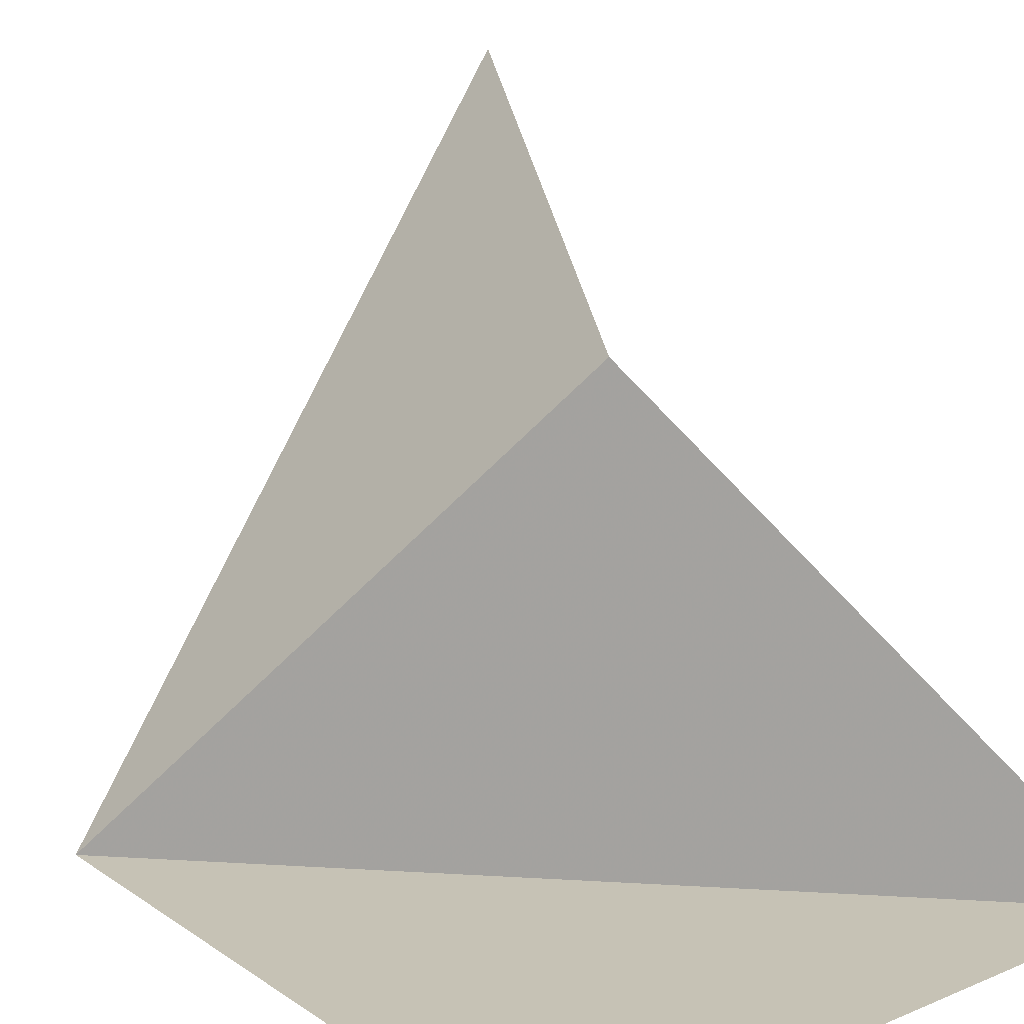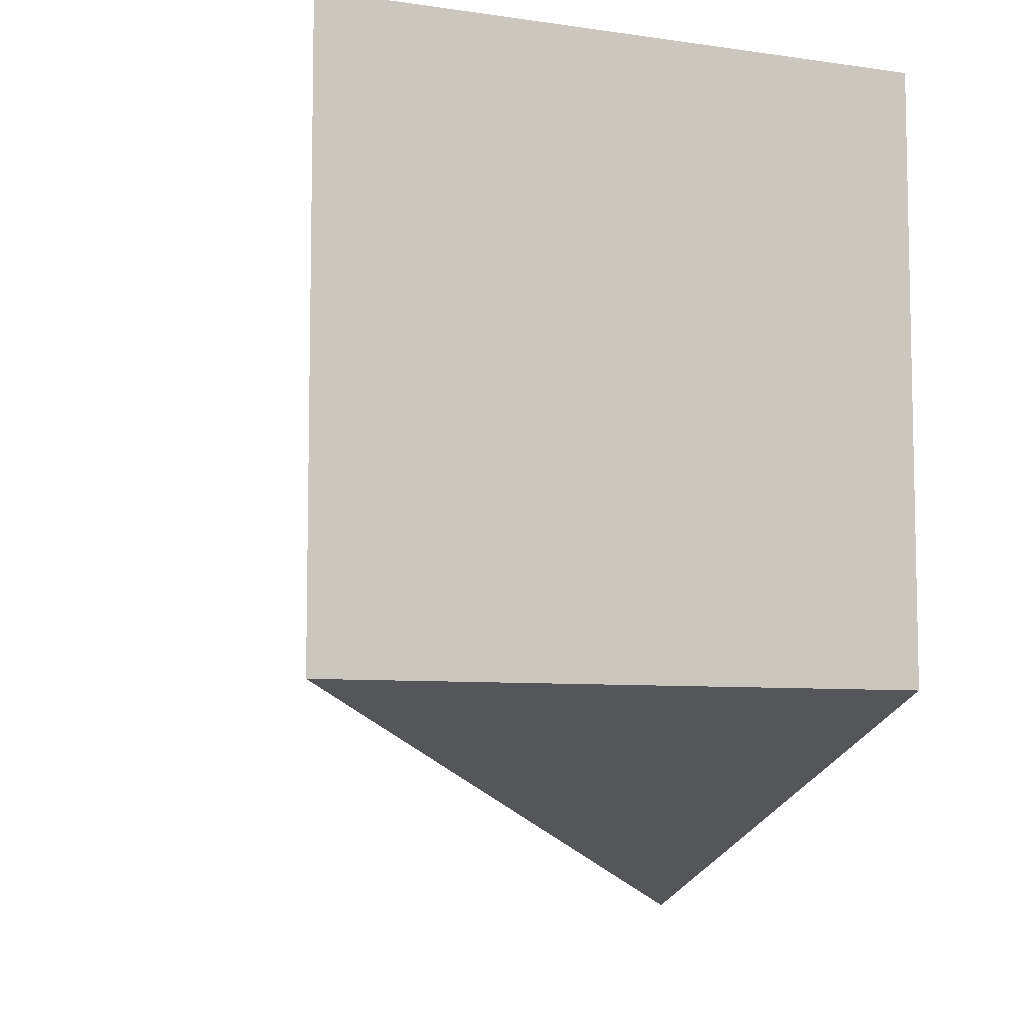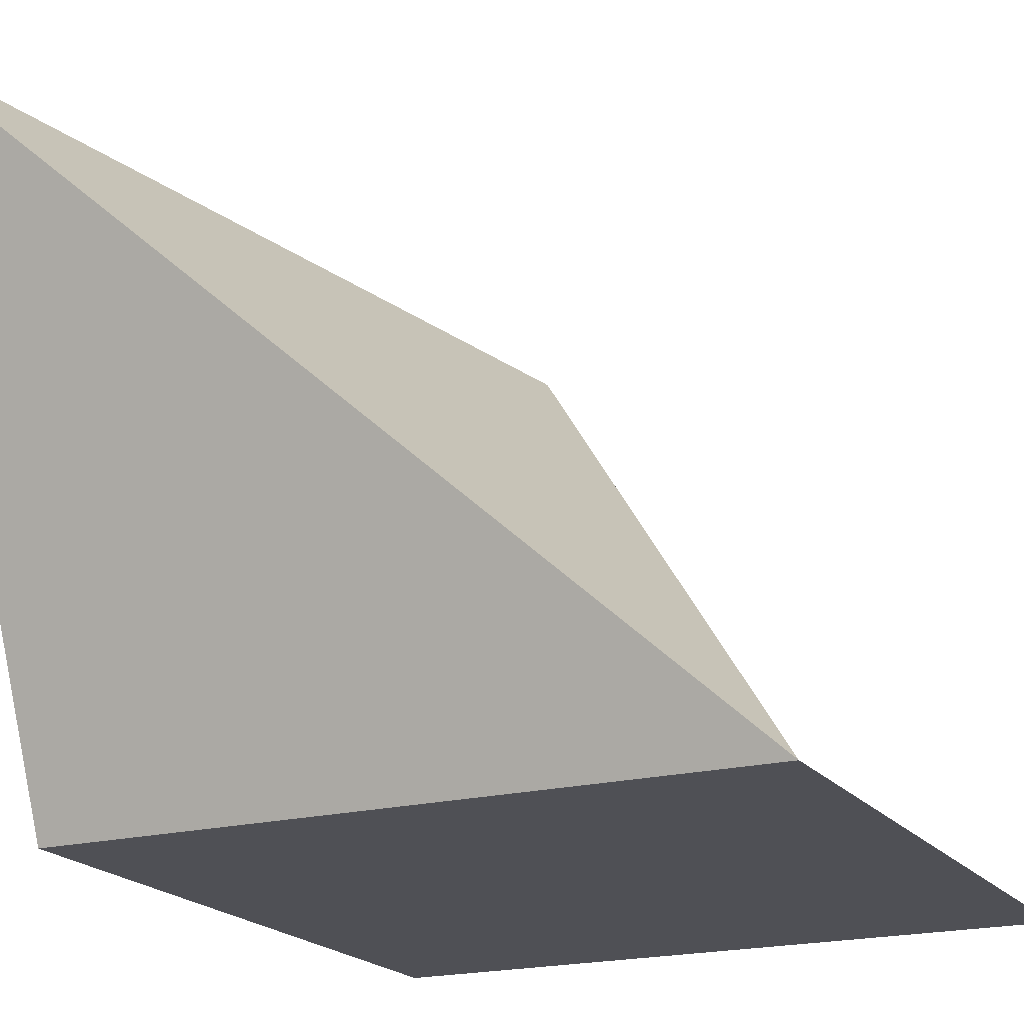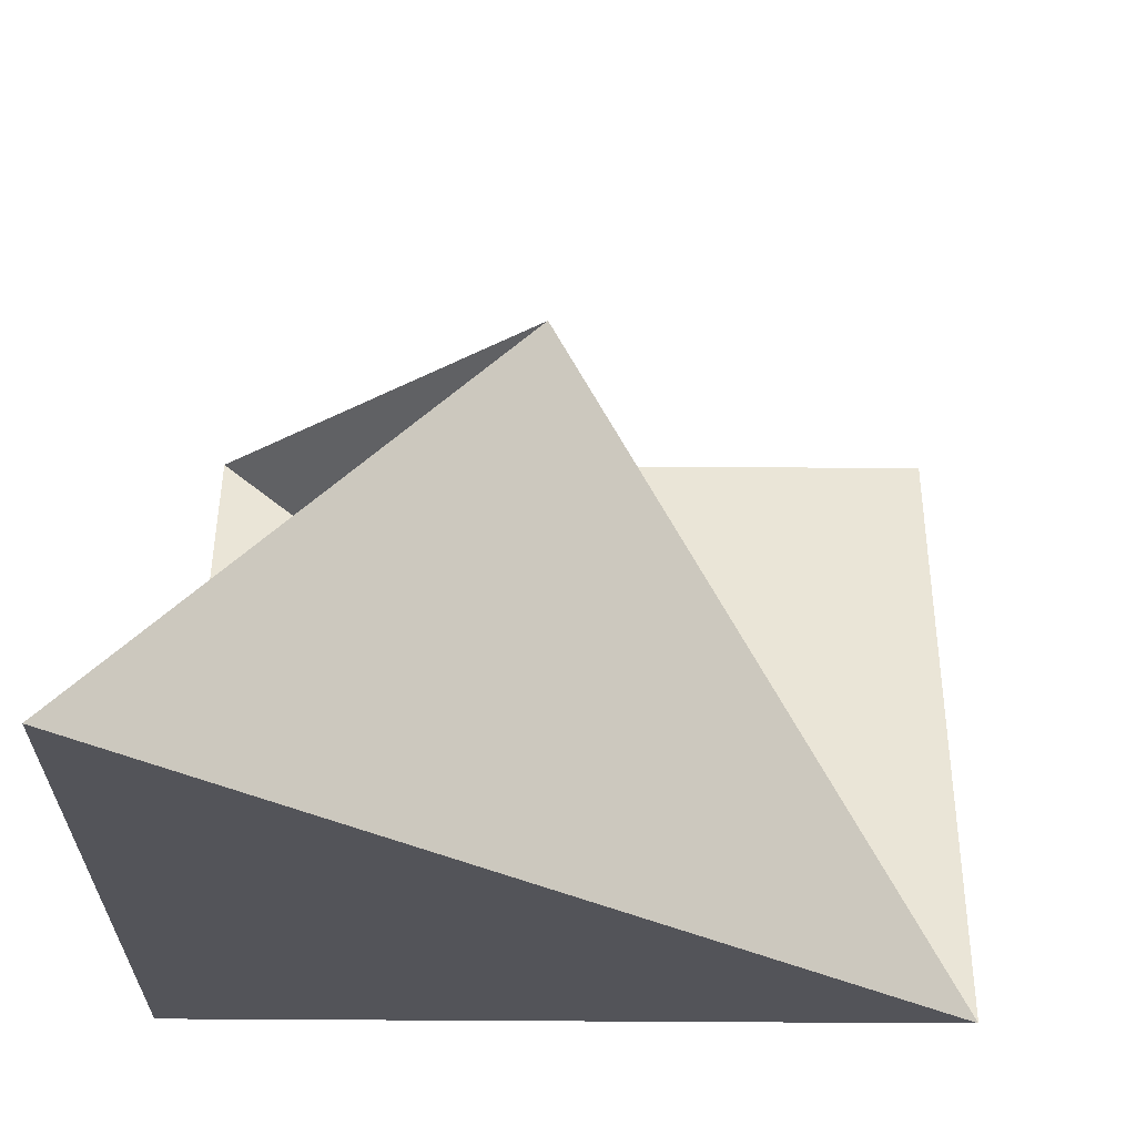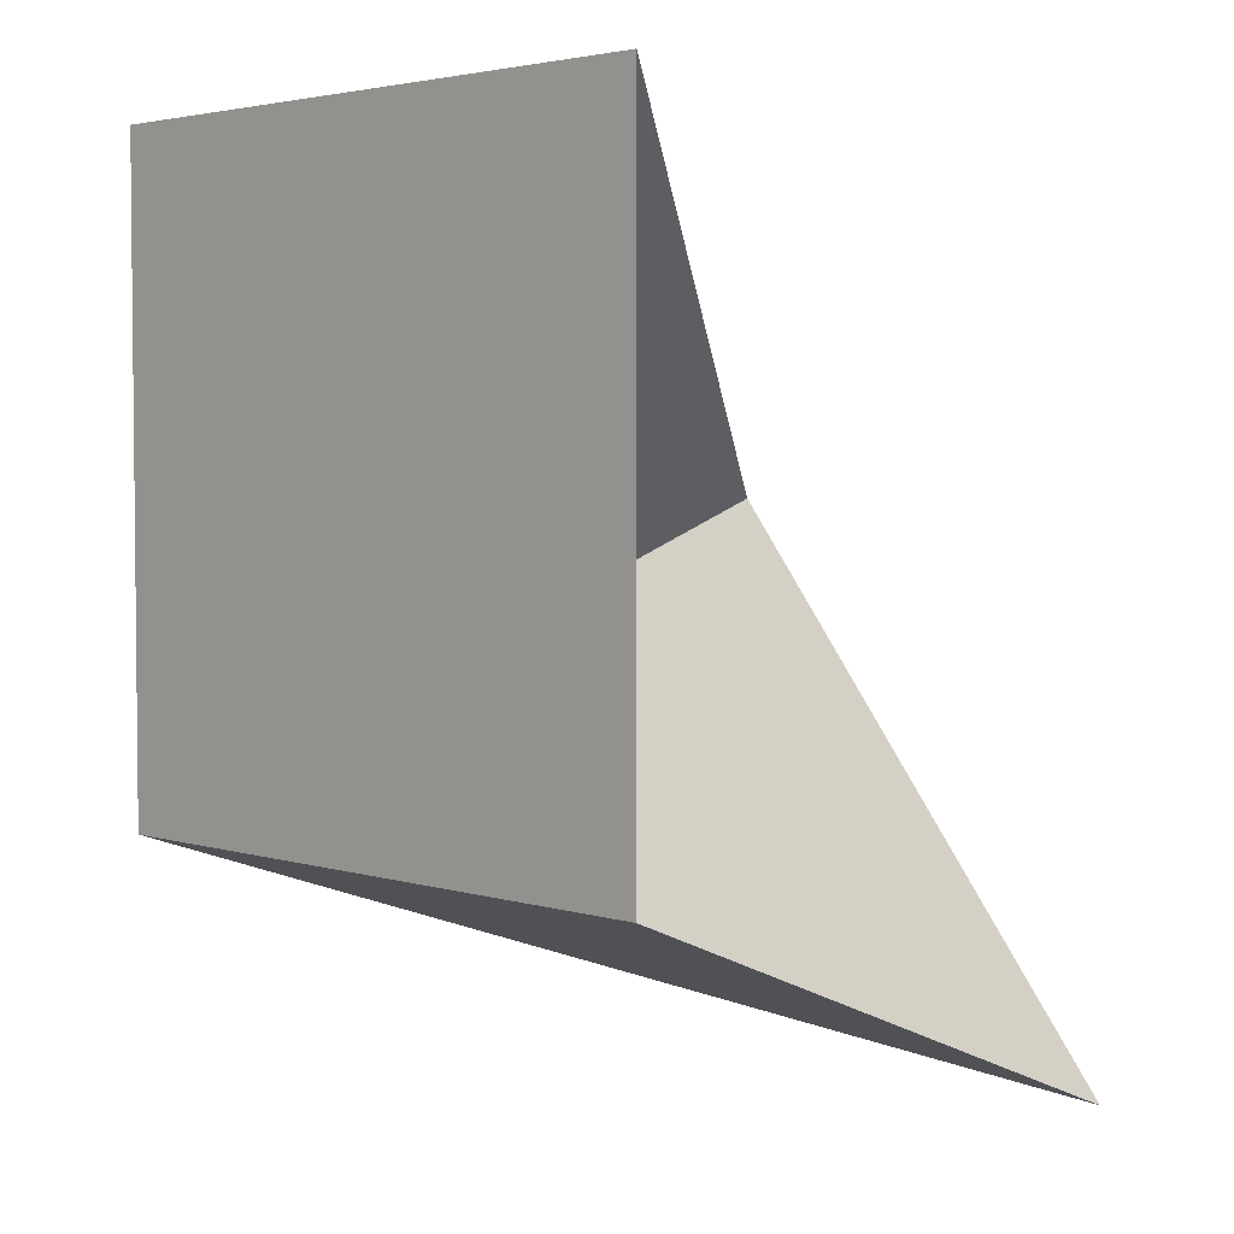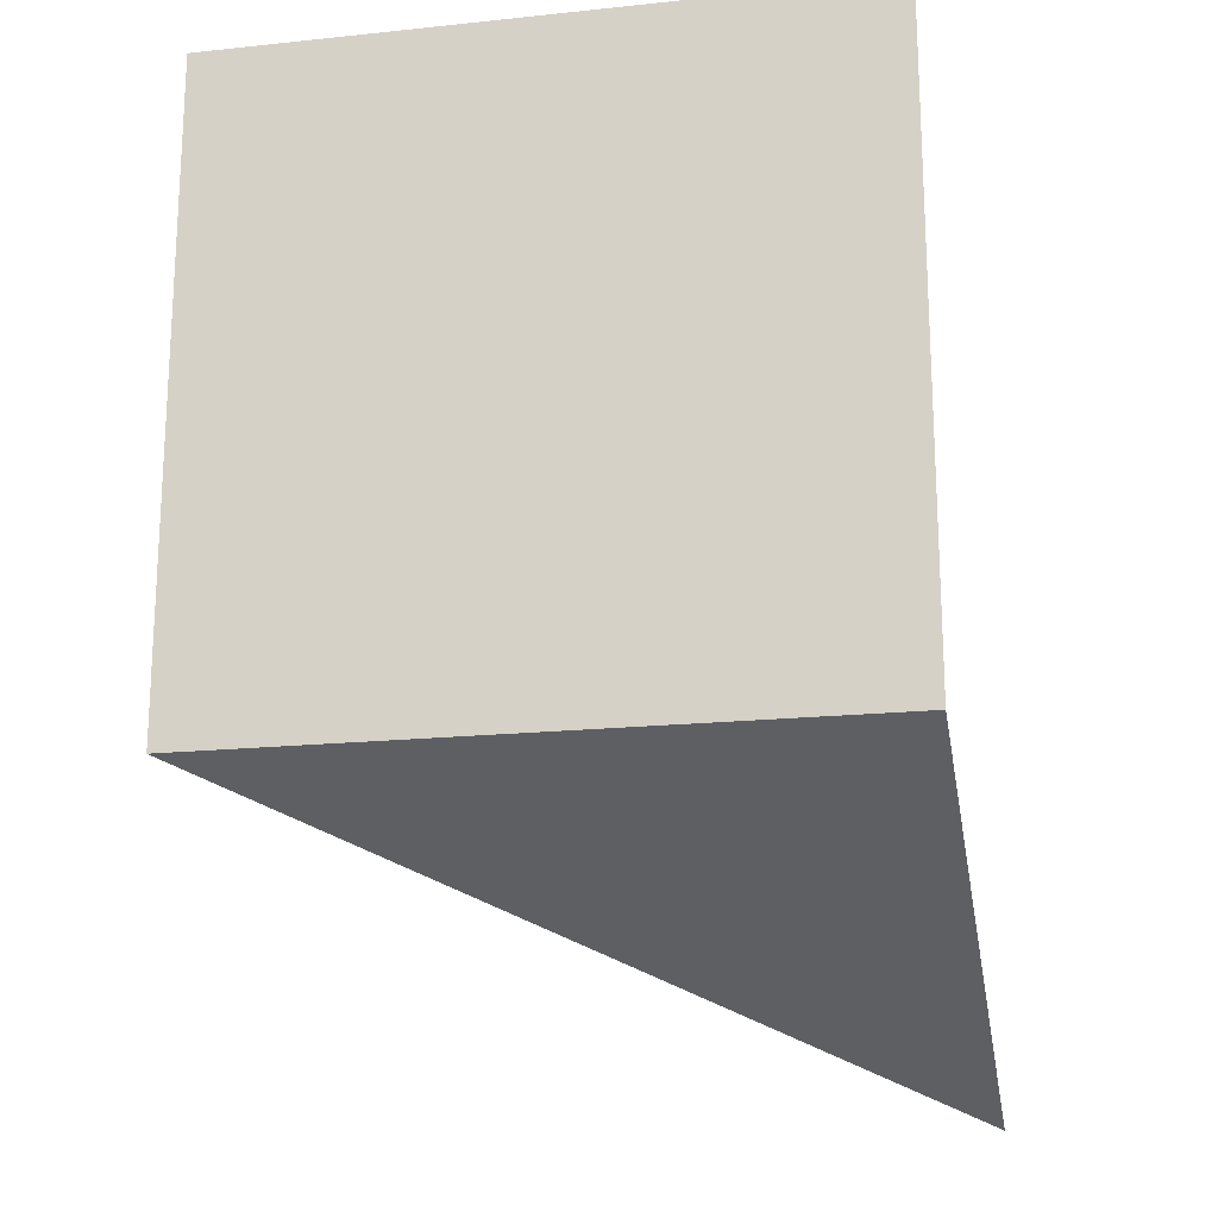
<metadata>
{"format":"obj","ext":"obj","renderer":"f3d","projection":"perspective","resolution":1024,"background":"white","views":[{"elev":18.9,"azim":141.5,"up":"+Z"},{"elev":-7.1,"azim":157.8,"up":"+Y"},{"elev":-19.4,"azim":25.9,"up":"+Z"},{"elev":44.1,"azim":0.4,"up":"+Z"},{"elev":3.6,"azim":-134.7,"up":"+Y"},{"elev":-18.6,"azim":-168.7,"up":"+Y"}]}
</metadata>
<code>
v 3.02e-16 2 1.732e-16
v -1.421e-16 -6.661e-16 -1.489e-32
v -2 2 3.464e-16
v -2 1.599e-16 -1.732e-16
v -1.421e-16 3.59e-16 4.009e-33
v -3.413e-16 2 -7.174e-17
v -2 2 -2.449e-16
v -2 2 2.469e-32
v -1.421e-16 -2.842e-16 -1.231e-32
v -2 1.599e-16 -1.732e-16
v -2 -5.684e-16 0
v 0 -1.421e-16 0
v -2 2 0
v -2.351e-16 -5.893e-16 -2.263e-16
v -2 -1.083e-15 -5.339e-17
v -2 -0.7525 1.853
v -2.586e-16 -7.062e-16 -5.952e-17
v -2 -0.7525 1.853
v -1.049 0.9509 1.413
v -1.421e-16 -6.661e-16 0
v -1.049 0.9509 1.413
v -2 2 5.658e-16
f 1 2 3
f 4 5 6 7
f 8 9 10
f 11 12 13
f 14 15 16
f 17 18 19
f 20 21 22

</code>
